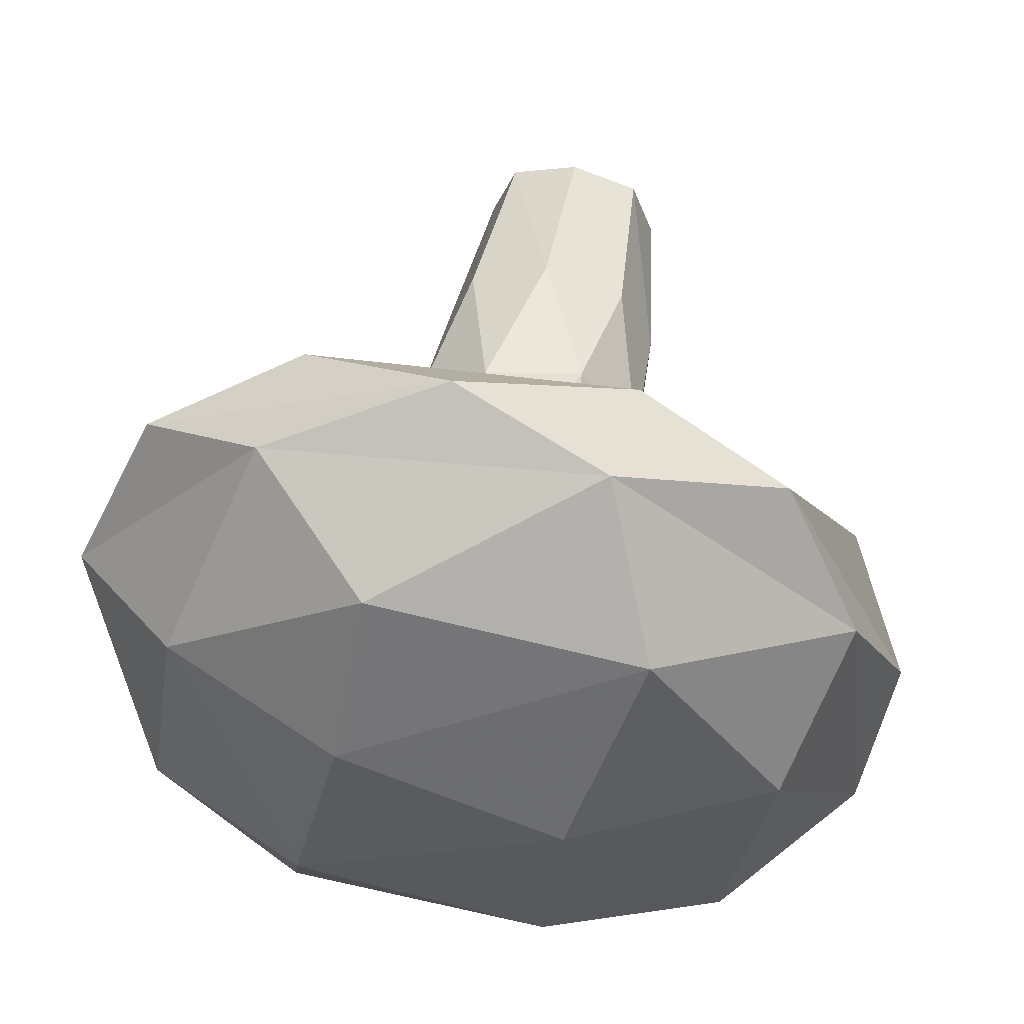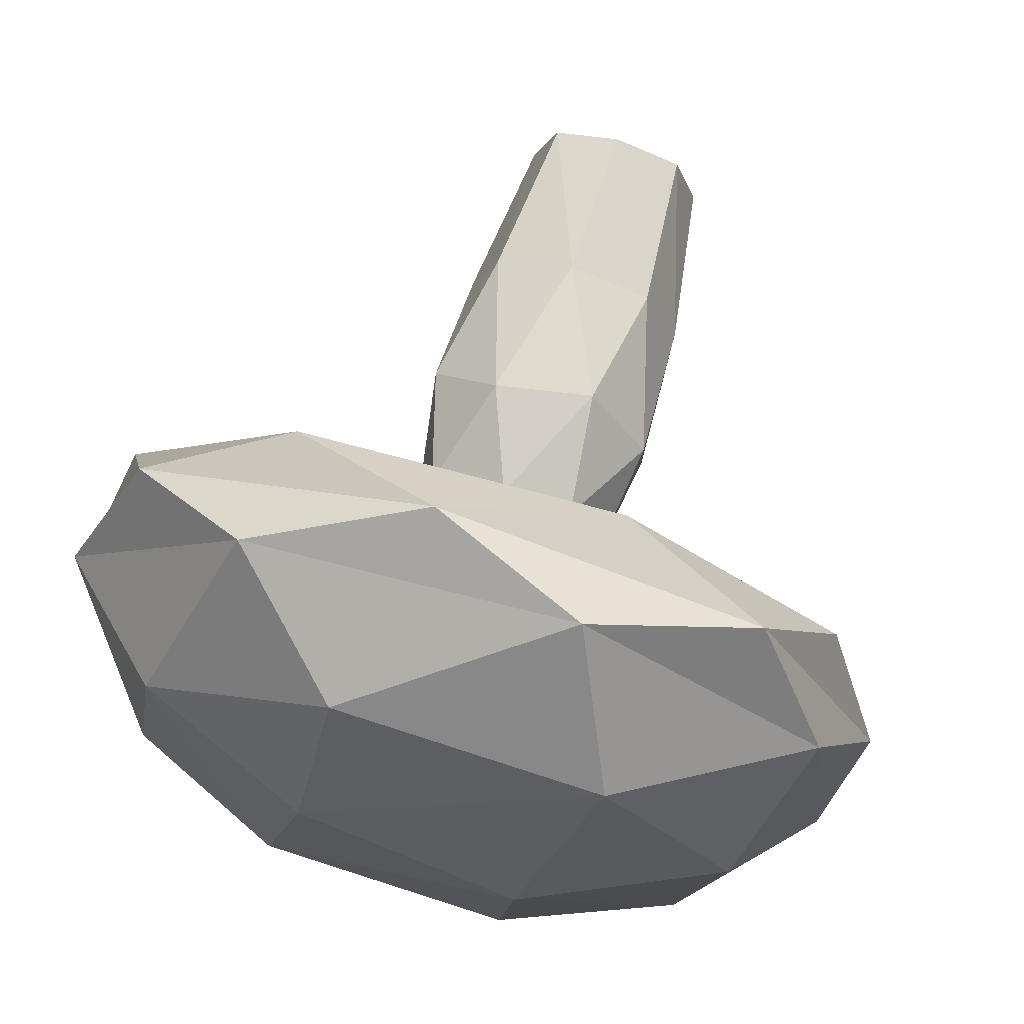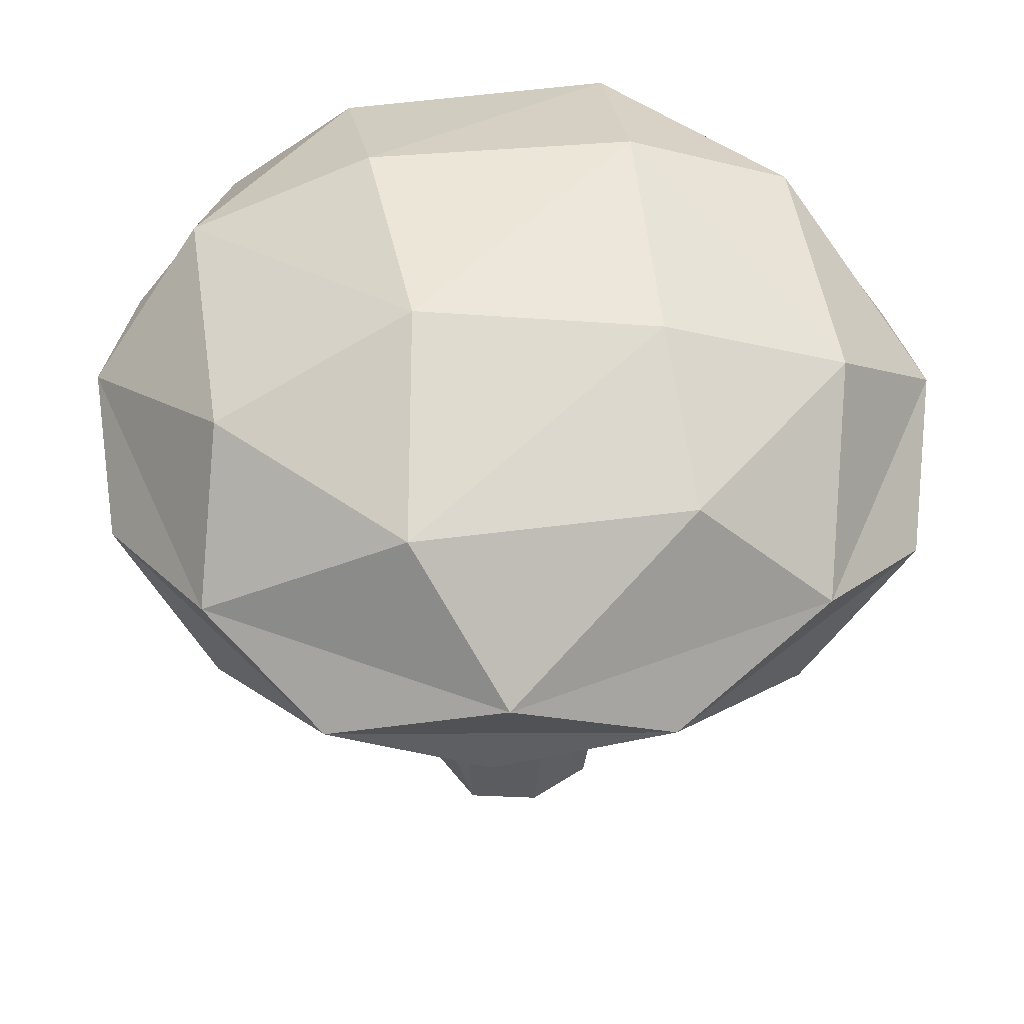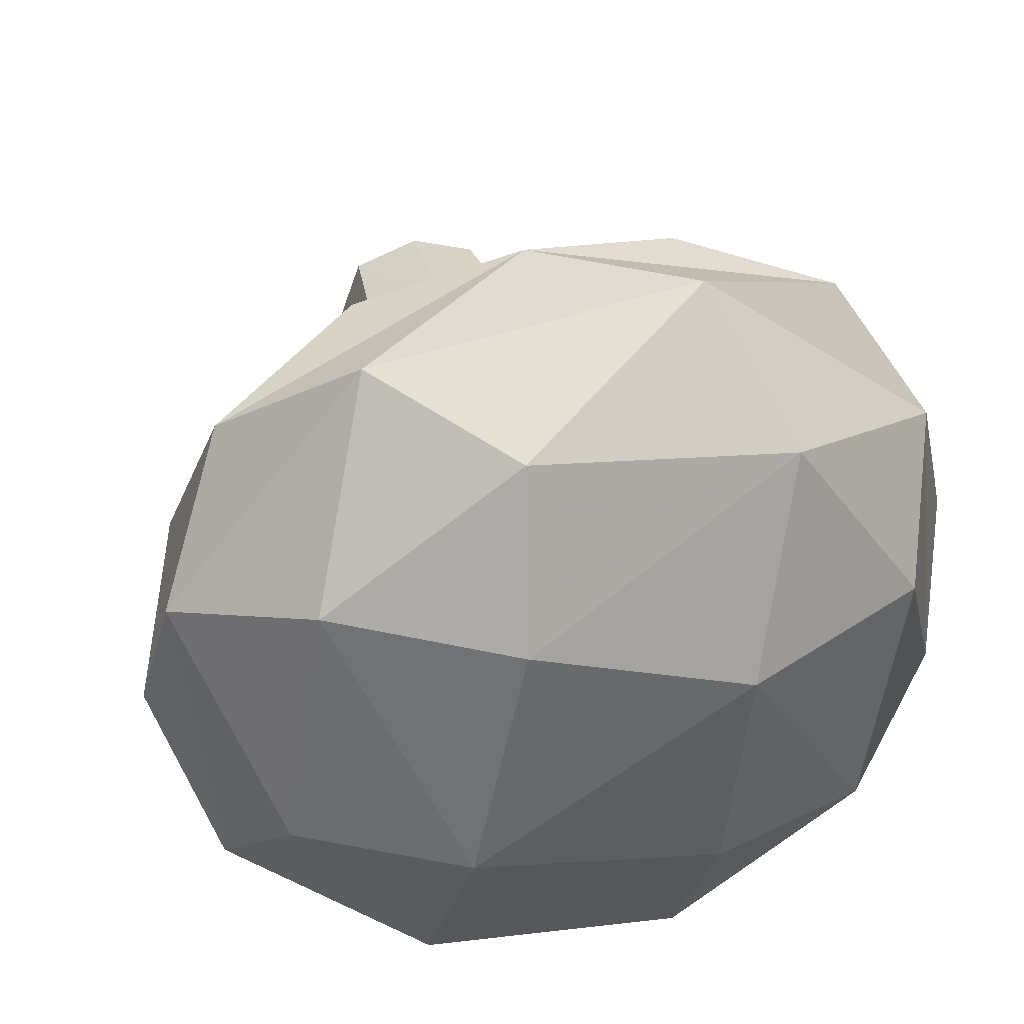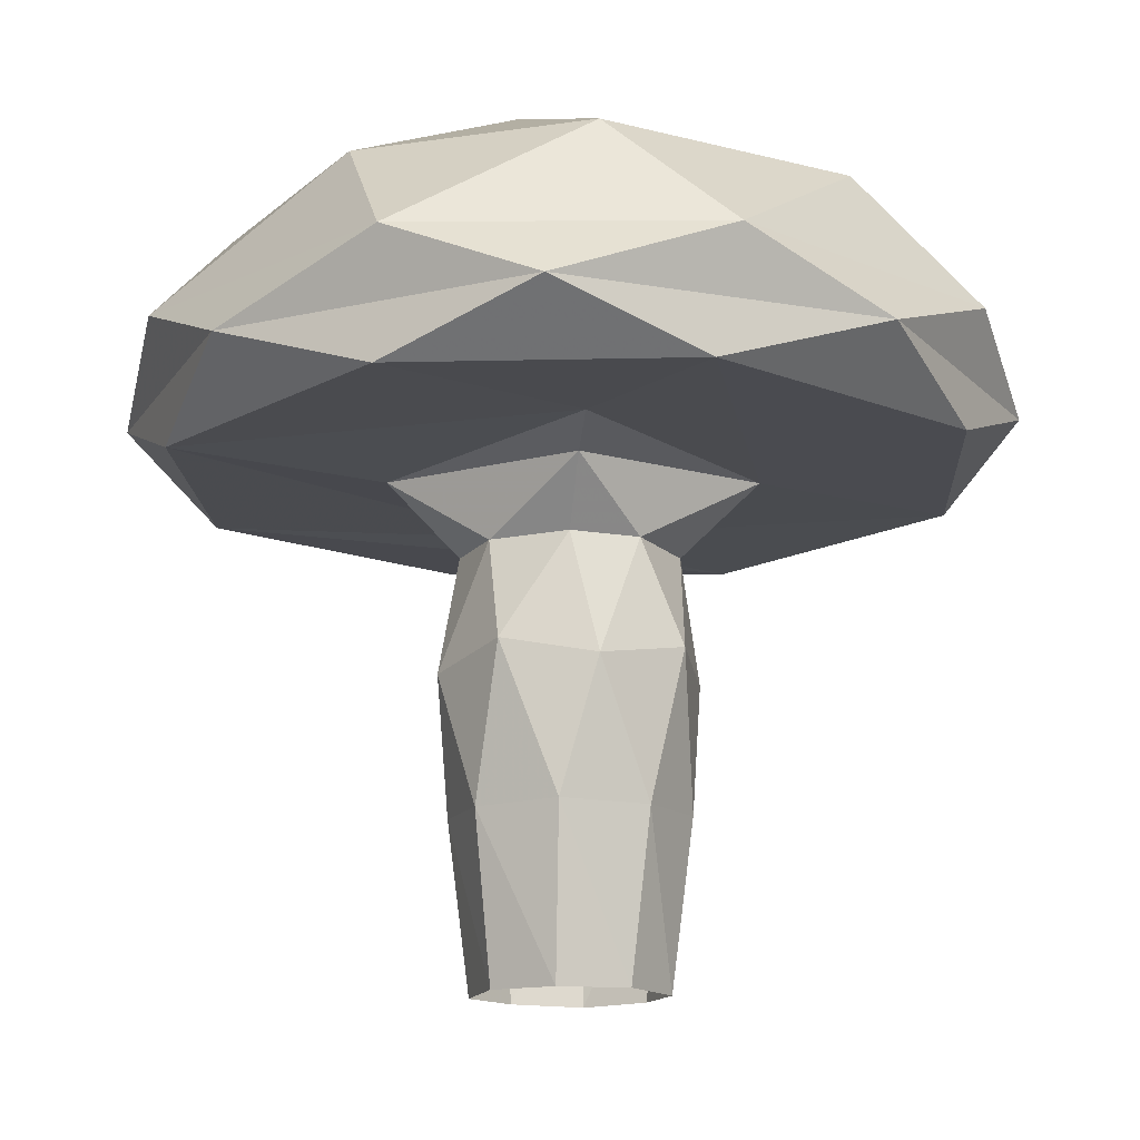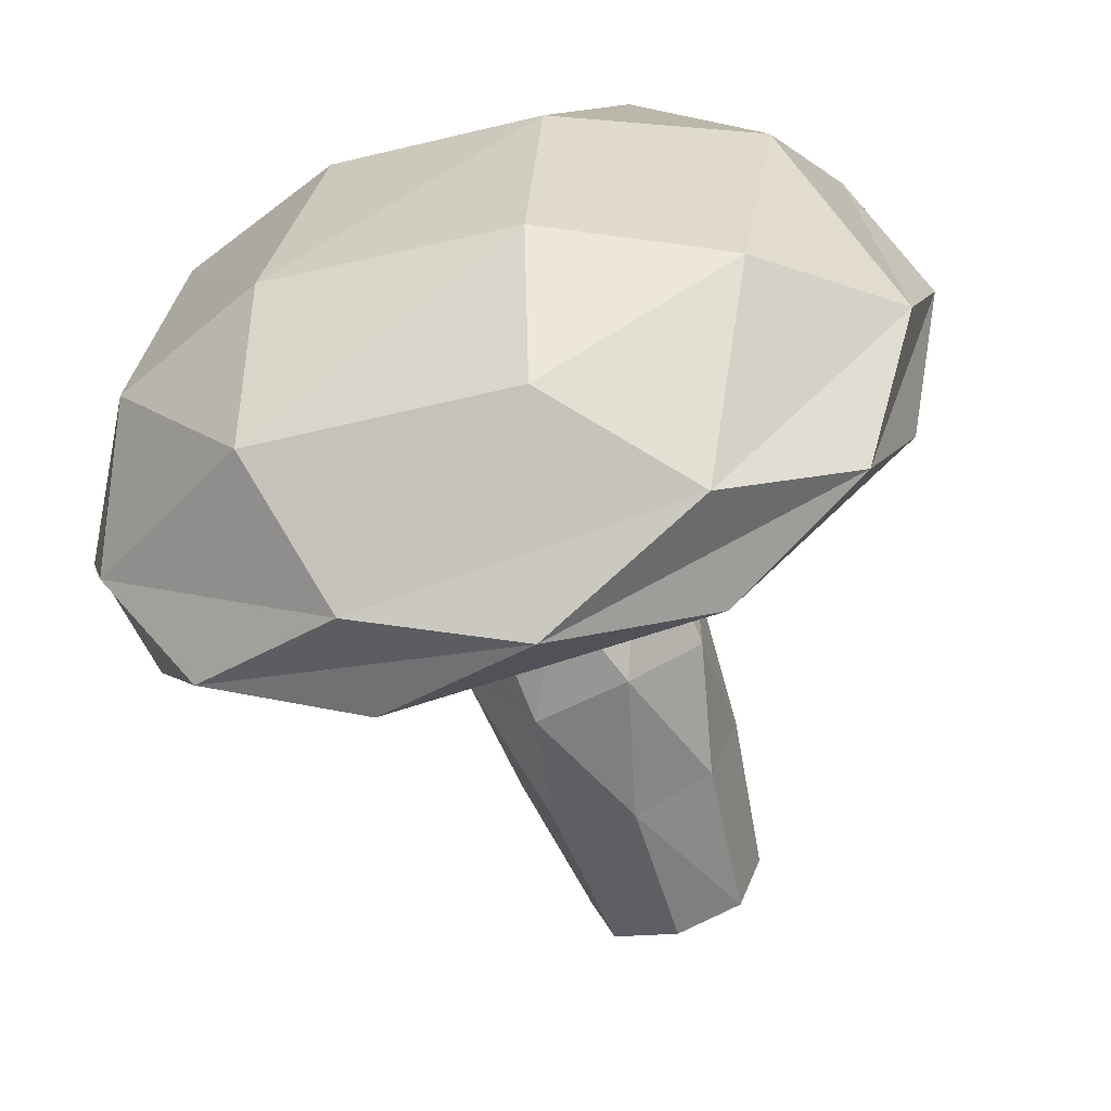
<metadata>
{"format":"obj","ext":"obj","renderer":"f3d","projection":"perspective","resolution":1024,"background":"white","views":[{"elev":56.7,"azim":-170.2,"up":"+Z"},{"elev":72.3,"azim":-163.9,"up":"+Z"},{"elev":49.1,"azim":-17.1,"up":"+Y"},{"elev":38.3,"azim":163.8,"up":"+Z"},{"elev":-14.4,"azim":-38.0,"up":"+Y"},{"elev":-61.5,"azim":-162.1,"up":"+Z"}]}
</metadata>
<code>
o Mushroom_01_Cube
v -0.2922 0.7551 -0.1402
v -0.1685 -0.005128 -0.1723
v -0.1723 -0.005128 0.1685
v 0.001899 -0.002796 -0.2313
v 0.2001 0.4198 -0.2152
v -0.01134 0.4157 -0.289
v 0.1402 0.7551 -0.2922
v 0.1723 -0.005128 -0.1685
v 0.2313 -0.002796 0.001899
v 0.2152 0.4198 0.2001
v 0.289 0.4157 -0.01134
v 0.2922 0.7551 0.1402
v 0.1685 -0.005128 0.1723
v -0.001899 -0.002796 0.2313
v -0.2001 0.4198 0.2152
v 0.01134 0.4157 0.289
v 0.1111 0.7999 0.2995
v -0.1402 0.7551 0.2922
v 0.2995 0.7999 -0.1111
v -0.1111 0.7999 -0.2995
v -0.2995 0.7999 0.1111
v 0.2116 1.059 0.1661
v 0.01299 1.062 0.2548
v -0.1661 1.059 0.2116
v 0.3793 1.255 0.2735
v 0.2548 1.062 -0.01299
v 0.1661 1.059 -0.2116
v -0.01299 1.062 -0.2548
v -0.2116 1.059 -0.1661
v -0.2548 1.062 0.01299
v 0.2285 1.215 -0.3259
v 0.2502 1.261 -0.5111
v -0.3663 1.246 -0.2595
v -0.2285 1.215 0.3259
v -0.32 1.261 0.4682
v 0.07713 1.395 1.073
v 0.4621 1.255 0.9005
v -0.3424 1.255 0.9455
v 0.8339 1.396 0.7193
v 0.5105 1.556 0.9269
v -0.3164 1.553 1.013
v 1.073 1.395 -0.07713
v 0.9005 1.255 -0.4621
v 0.9455 1.255 0.3424
v 0.7193 1.396 -0.8339
v -0.07713 1.395 -1.073
v -0.4611 1.251 -0.8977
v 0.3357 1.263 -0.9549
v -0.8339 1.396 -0.7193
v -1.073 1.395 0.07713
v -0.9398 1.249 -0.3433
v -0.9005 1.255 0.4621
v 0.2057 1.852 0.8011
v -0.4633 1.854 0.6999
v 0.9269 1.556 -0.5105
v 1.013 1.553 0.3164
v -0.7193 1.396 0.8339
v -0.5105 1.556 -0.9269
v 0.3164 1.553 -1.013
v -1.013 1.553 -0.3164
v -0.9269 1.556 0.5105
v 0.6999 1.854 0.4633
v 0.8011 1.852 -0.2057
v 0.4633 1.854 -0.6999
v -0.2057 1.852 -0.8011
v -0.6999 1.854 -0.4633
v -0.8011 1.852 0.2057
v -0.3043 2.066 0.1932
v 0.2541 2.038 0.3892
v 0.3892 2.038 -0.2541
v -0.2541 2.038 -0.3892
v -0.2152 0.4198 -0.2001
v -0.289 0.4157 0.01134
v -0.2313 -0.002796 -0.001899
f 73 1 72
f 72 74 73
f 4 5 8
f 2 6 4
f 13 16 14
f 9 10 13
f 10 17 16
f 14 15 3
f 24 30 21
f 5 19 11
f 31 33 32
f 25 34 23
f 35 33 34
f 25 32 44
f 57 38 36 41
f 52 51 35
f 52 38 57
f 48 47 46
f 33 35 51
f 32 33 51 47
f 44 43 42
f 61 57 41 54
f 51 52 50
f 39 40 36 37
f 50 52 57 61
f 43 48 45
f 37 44 39
f 41 36 40 53
f 41 53 54
f 47 51 49
f 39 44 42 56
f 42 43 45 55
f 45 48 46 59
f 46 47 49 58
f 49 51 50 60
f 40 39 56 62
f 61 54 67
f 54 69 68
f 56 42 55 63
f 55 45 59 64
f 56 63 62
f 68 69 70
f 55 64 63
f 59 46 58 65
f 58 49 60 66
f 60 50 61 67
f 59 65 64
f 58 66 65
f 60 67 66
f 38 37 36
f 62 70 69
f 64 71 70
f 35 25 38
f 66 68 71
f 24 21 18
f 34 25 35
f 68 70 71
f 11 12 10
f 6 7 5
f 74 72 2
f 72 20 6
f 8 11 9
f 23 18 17
f 6 20 7
f 8 5 11
f 11 19 12
f 14 16 15
f 13 10 16
f 1 21 30
f 16 17 18
f 7 20 28
f 24 18 23
f 23 17 22
f 12 19 26
f 10 12 17
f 15 18 21
f 17 12 22
f 5 7 19
f 22 12 26
f 19 7 27
f 72 1 20
f 27 7 28
f 20 1 29
f 73 21 1
f 29 1 30
f 30 24 34
f 9 11 10
f 26 19 27
f 24 23 34
f 28 20 29
f 37 25 44
f 33 30 34
f 23 22 25
f 22 26 25
f 43 32 47 48
f 25 26 31
f 26 27 31
f 27 28 31
f 28 29 33
f 31 28 33
f 29 30 33
f 38 25 37
f 25 31 32
f 52 35 38
f 44 32 43
f 67 54 68
f 62 53 40
f 54 53 69
f 53 62 69
f 62 63 70
f 63 64 70
f 64 65 71
f 65 66 71
f 21 73 15
f 66 67 68
f 3 15 73
f 18 15 16
f 73 74 3
f 2 72 6
f 4 6 5

</code>
